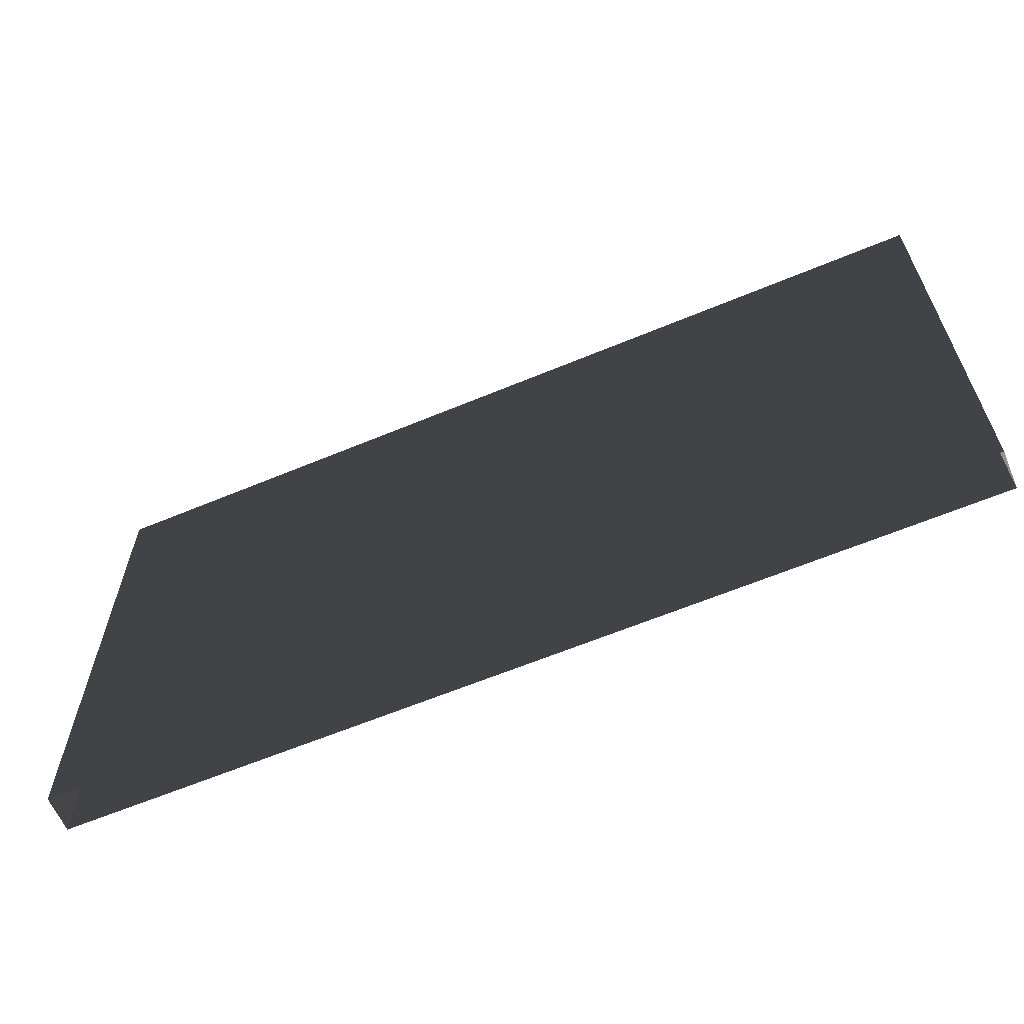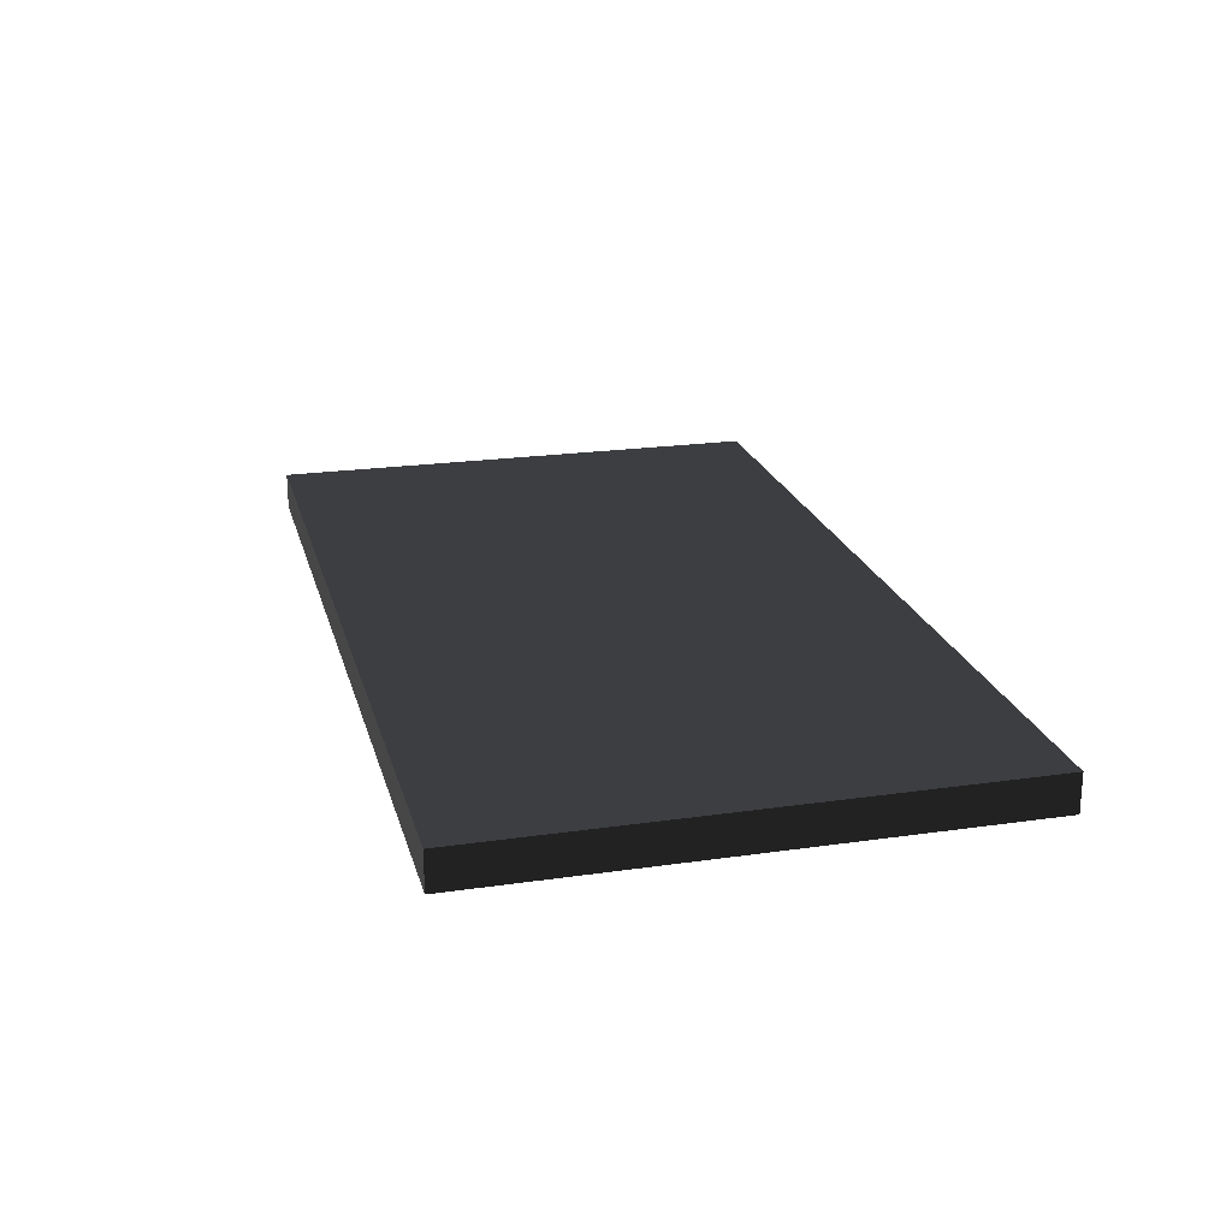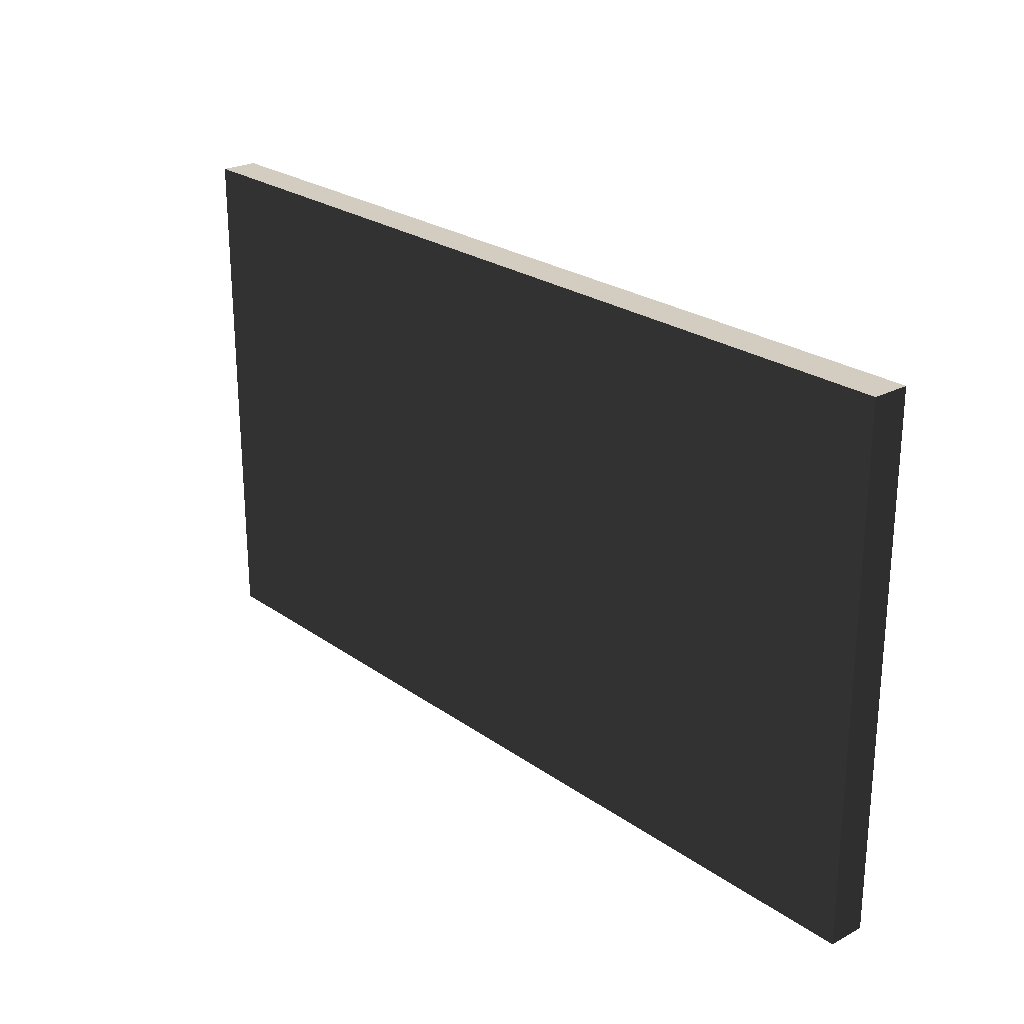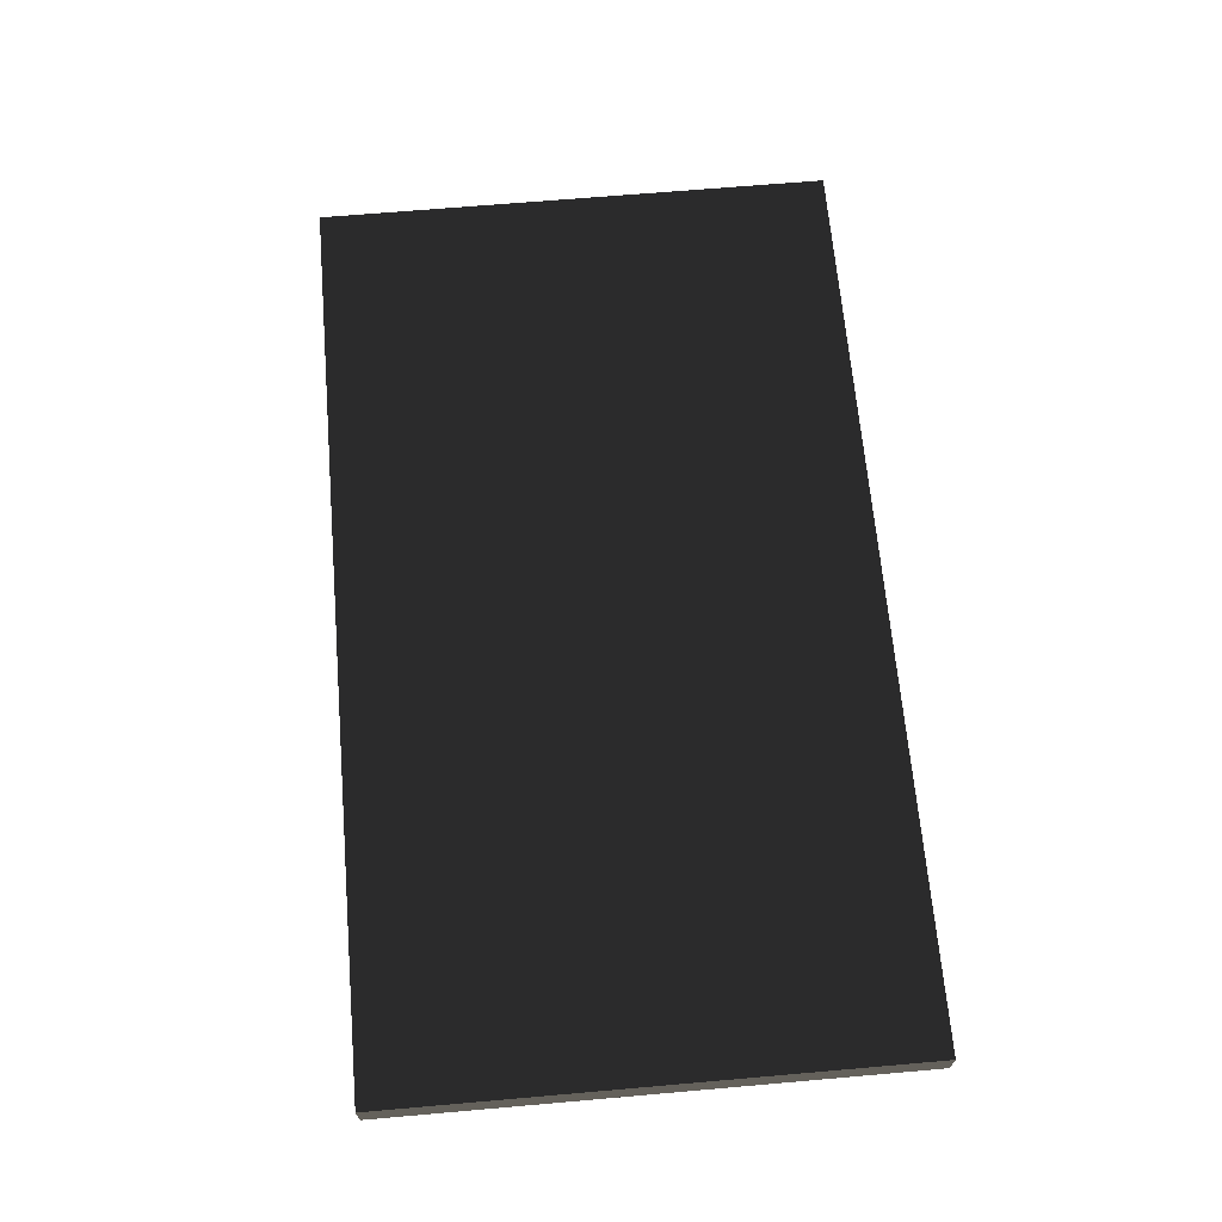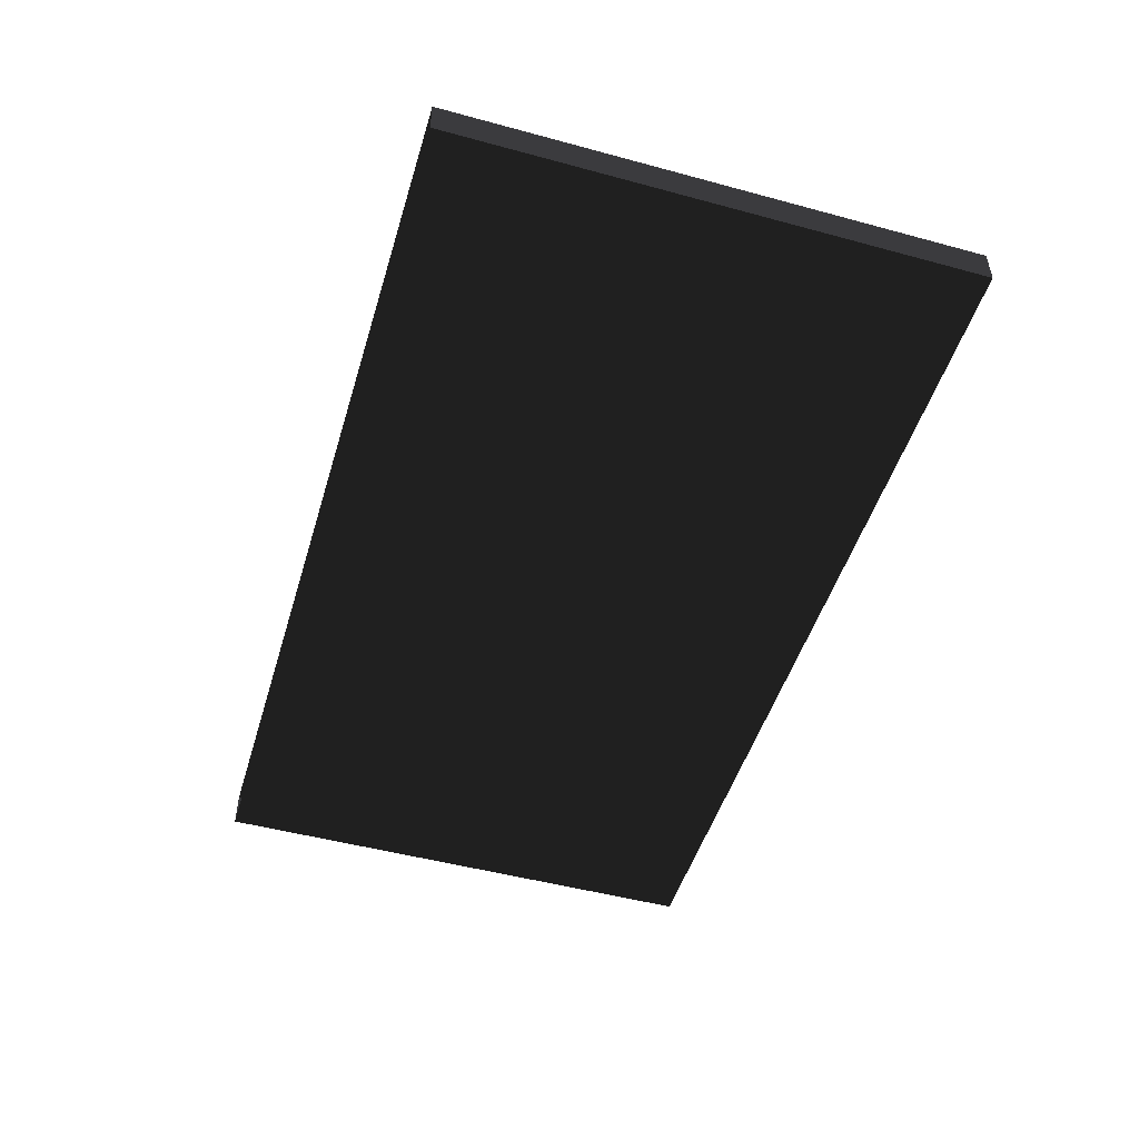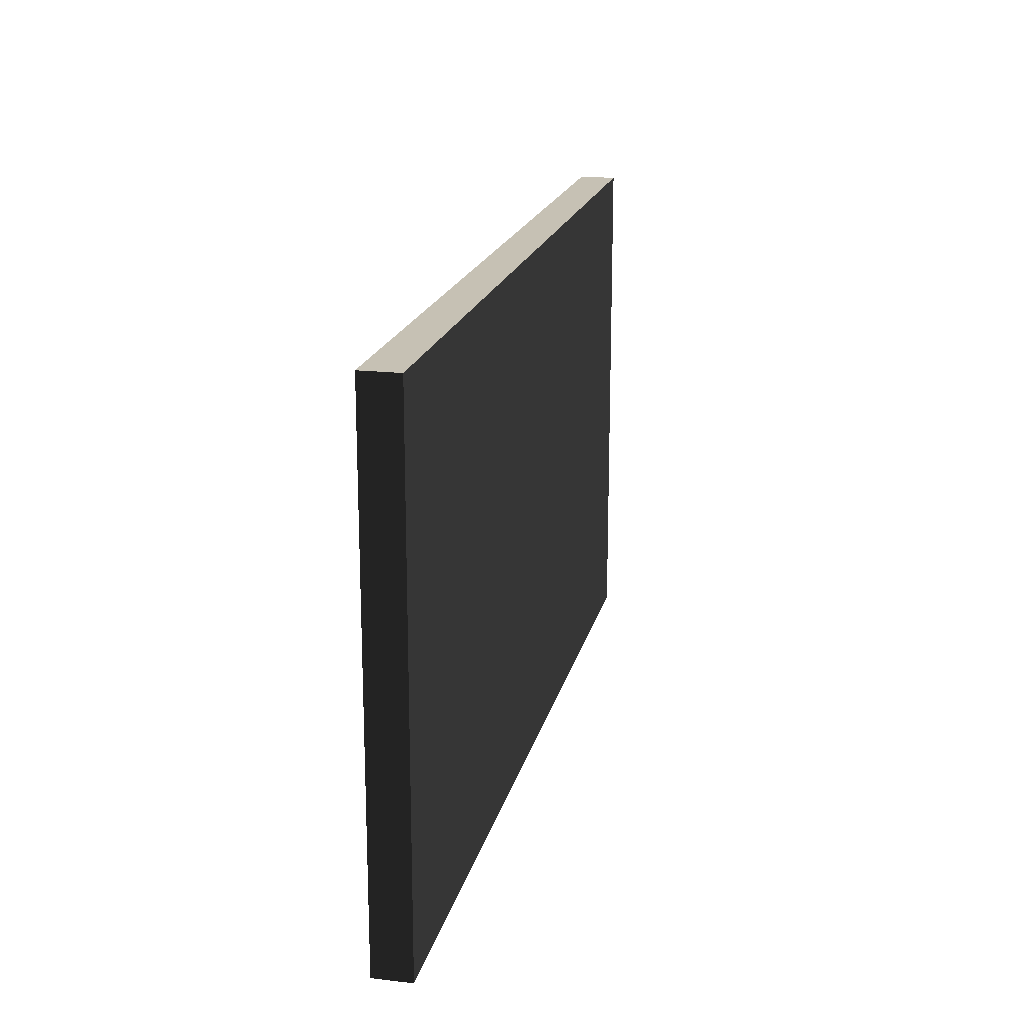
<metadata>
{"format":"obj","ext":"obj","renderer":"f3d","projection":"perspective","resolution":1024,"background":"white","views":[{"elev":-62.1,"azim":-157.0,"up":"+Y"},{"elev":21.6,"azim":-104.3,"up":"+Z"},{"elev":24.4,"azim":49.0,"up":"+Y"},{"elev":66.9,"azim":-95.0,"up":"+Z"},{"elev":-49.3,"azim":73.3,"up":"+Z"},{"elev":18.6,"azim":-77.4,"up":"+Y"}]}
</metadata>
<code>
v 6 7.348e-16 8.998e-32
v -1 -1.225e-16 -1.5e-32
v 6 4 4.898e-16
v -1 4 4.898e-16
v -1 -1.225e-16 -1.5e-32
v -1 -8.718e-17 -0.2881
v -1 4 4.898e-16
v -1 4 -0.2881
v -1 -8.718e-17 -0.2881
v 6 7.7e-16 -0.2881
v -1 4 -0.2881
v 6 4 -0.2881
v 6 7.7e-16 -0.2881
v 6 7.348e-16 8.998e-32
v 6 4 -0.2881
v 6 4 4.898e-16
v 6 4 4.898e-16
v -1 4 4.898e-16
v 6 4 -0.2881
v -1 4 -0.2881
g Cube_(173)_1708_79
f 1 3 2
f 2 3 4
f 5 7 6
f 6 7 8
f 9 11 10
f 10 11 12
f 13 15 14
f 14 15 16
f 17 19 18
f 18 19 20

</code>
